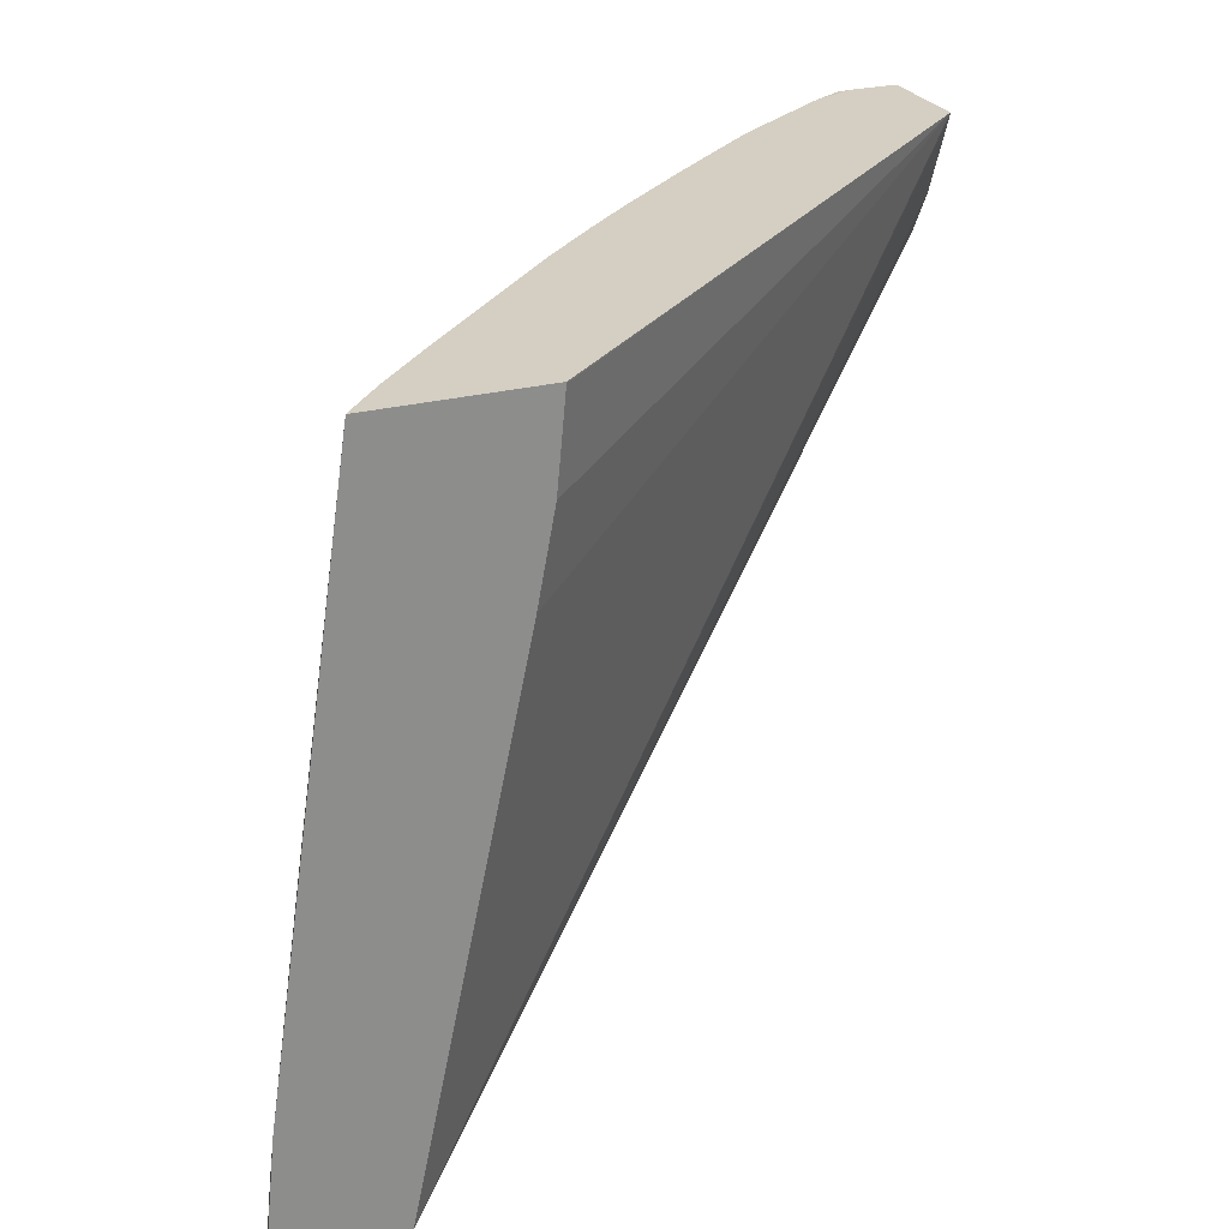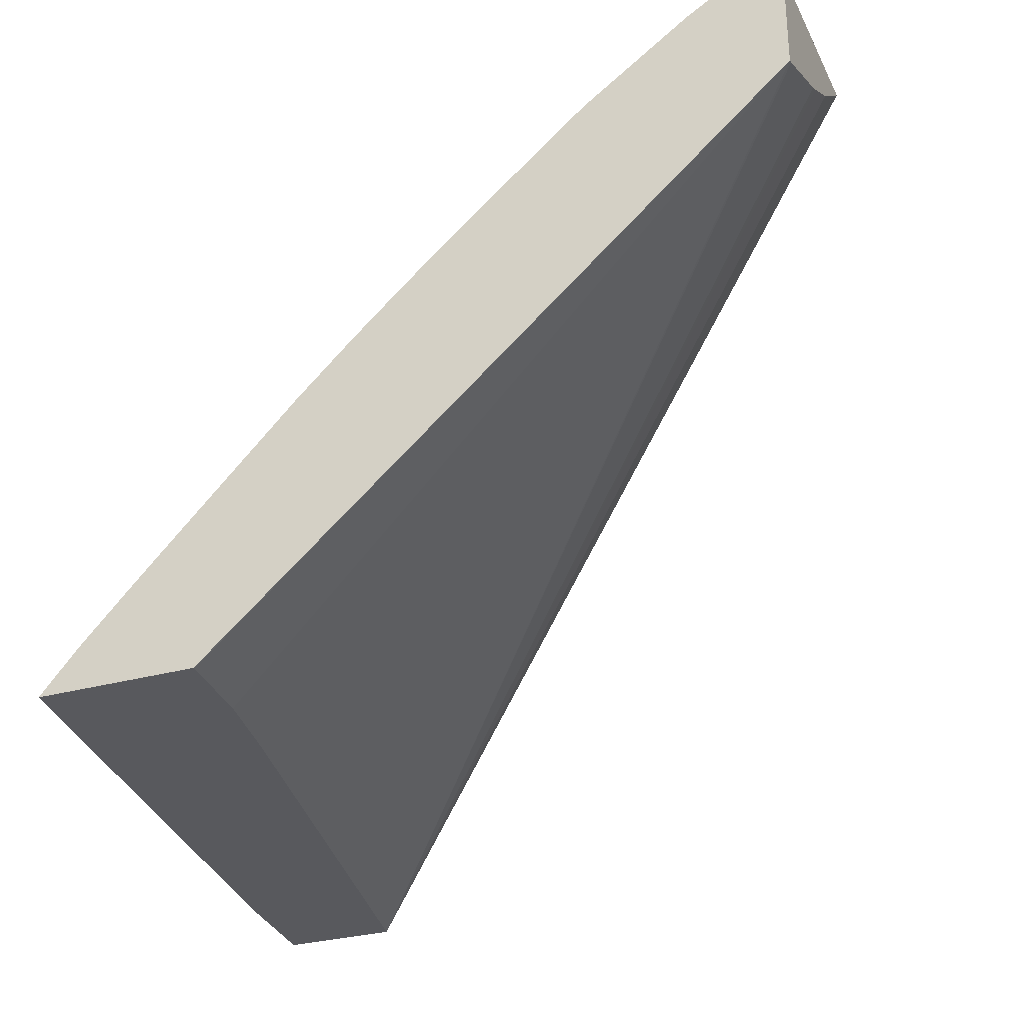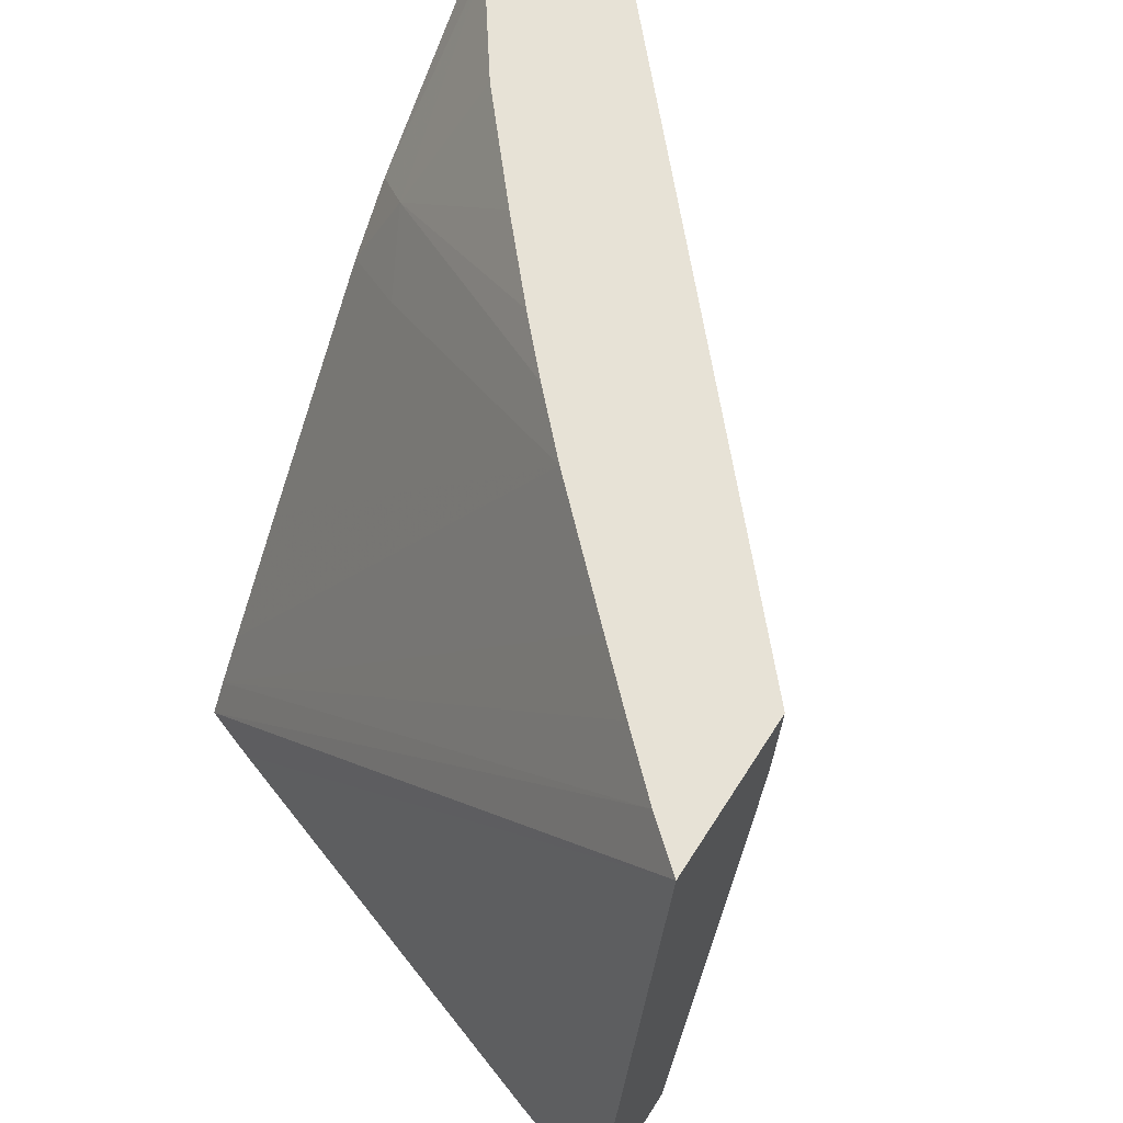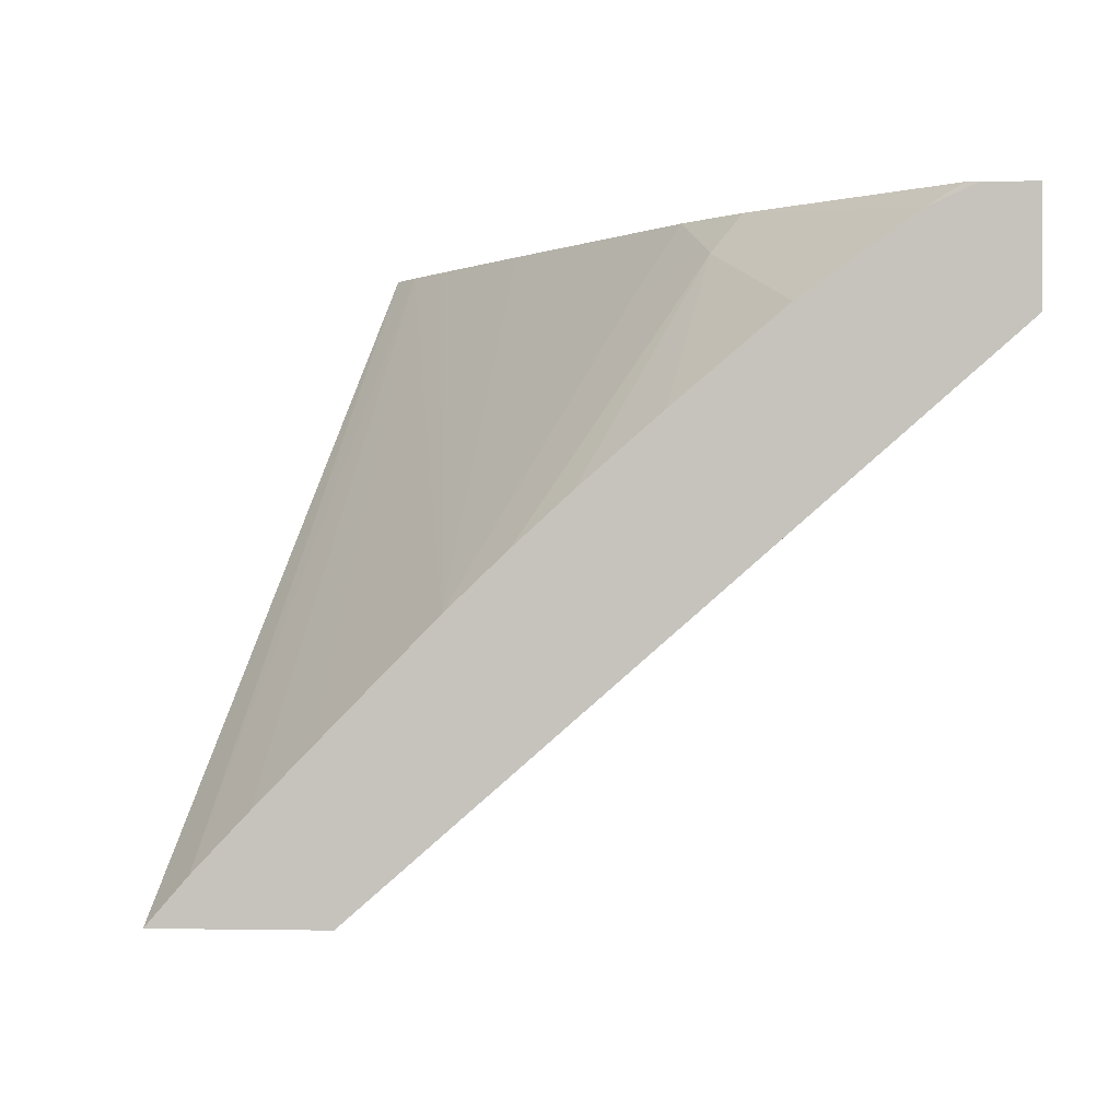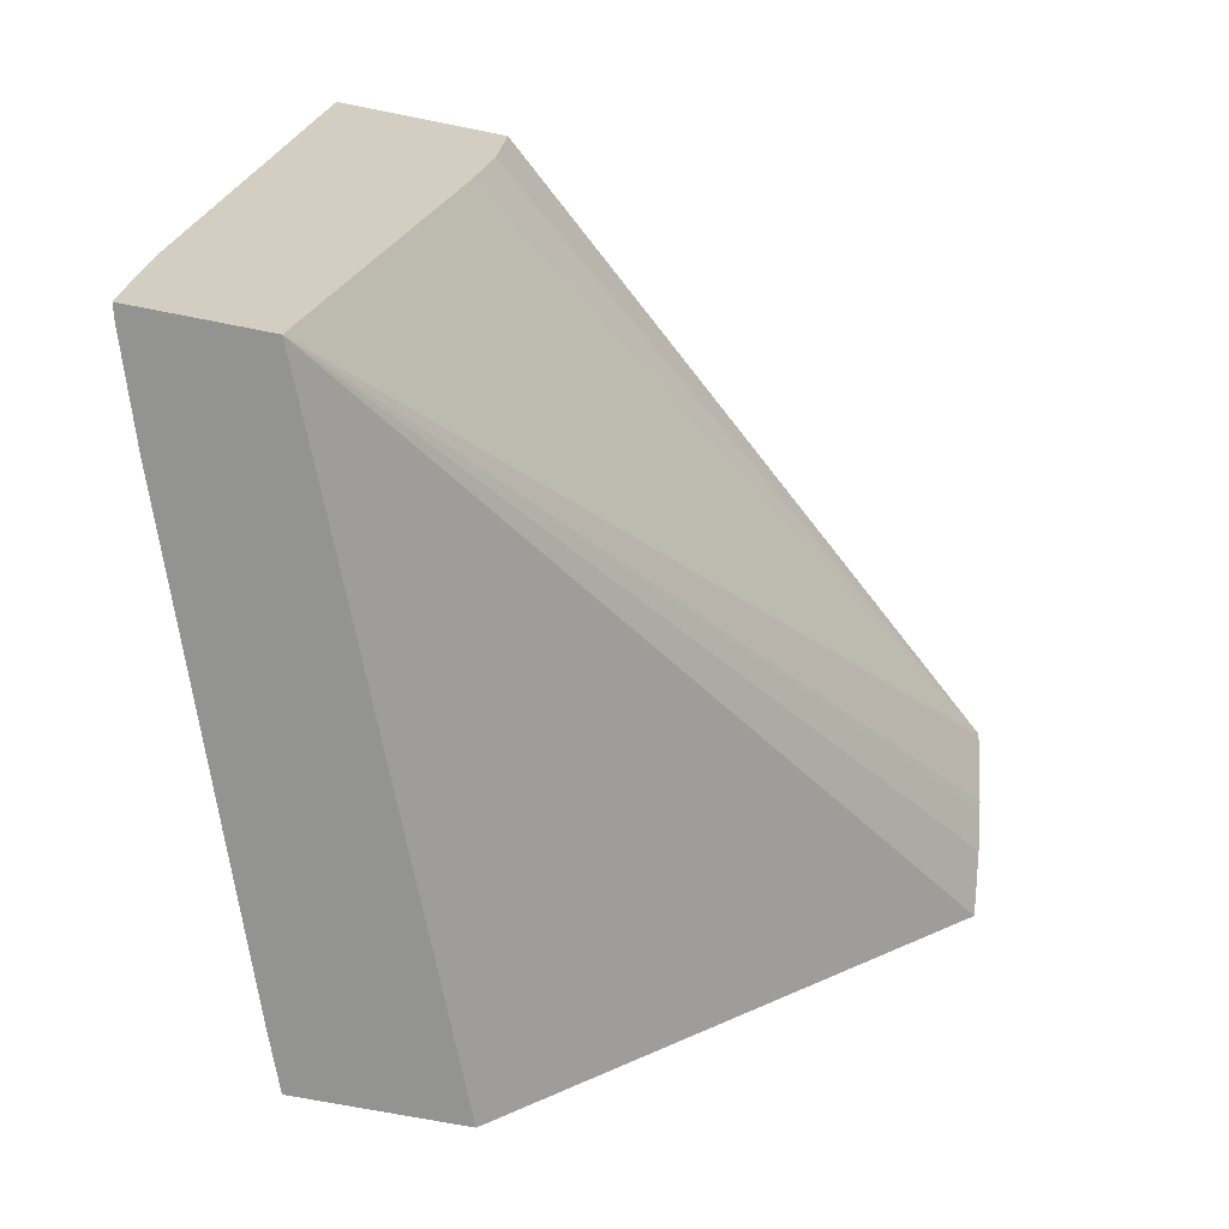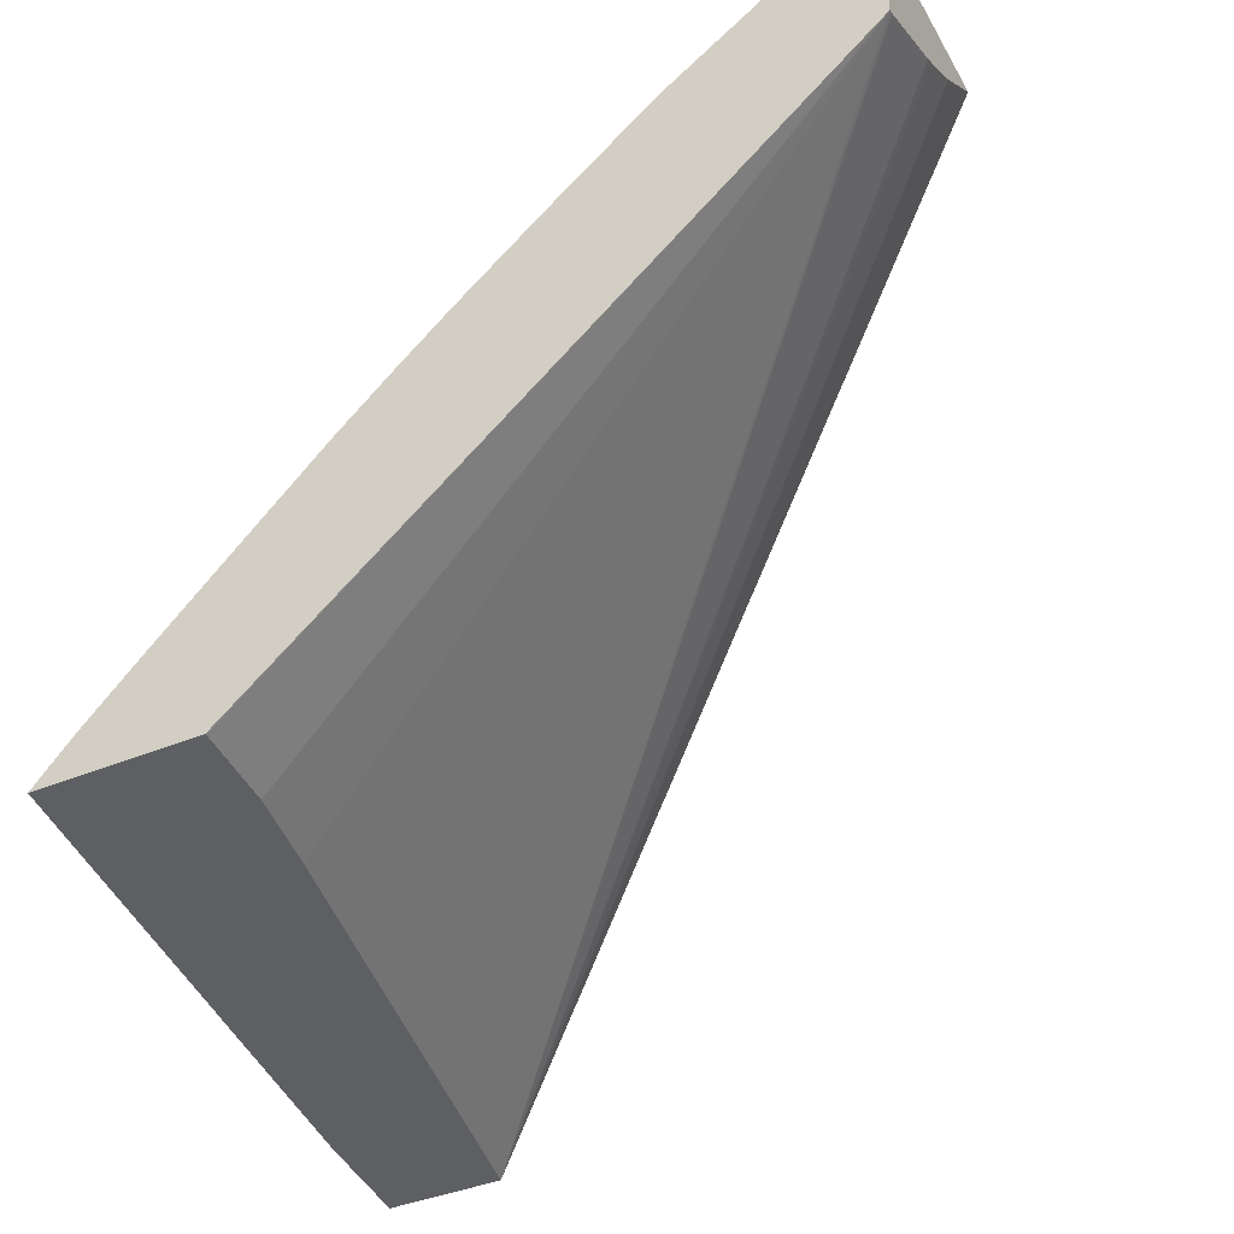
<metadata>
{"format":"obj","ext":"obj","renderer":"f3d","projection":"perspective","resolution":1024,"background":"white","views":[{"elev":25.6,"azim":157.5,"up":"+Y"},{"elev":-29.9,"azim":-157.6,"up":"+Z"},{"elev":63.4,"azim":122.5,"up":"+Y"},{"elev":-0.1,"azim":-176.0,"up":"+Z"},{"elev":-66.7,"azim":168.5,"up":"+Y"},{"elev":-40.0,"azim":-152.8,"up":"+Z"}]}
</metadata>
<code>
v -0.007848 0.09801 0.01532
v -0.008195 0.09801 0.01572
v -0.008928 0.09183 0.02082
v -0.008736 0.09183 0.0203
v -0.007116 0.0929 0.01532
v -0.009284 0.09801 0.01532
v -0.008653 0.09801 0.0162
v -0.009131 0.09214 0.02082
v -0.01031 0.09183 0.02082
v -0.007317 0.09183 0.01628
v -0.007042 0.09183 0.01544
v -0.007021 0.09195 0.01532
v -0.009284 0.098 0.01532
v -0.01448 0.09801 0.01987
v -0.009134 0.09801 0.01669
v -0.009443 0.09259 0.02082
v -0.01009 0.09801 0.01767
v -0.01448 0.09632 0.02082
v -0.008471 0.09183 0.01628
v -0.007014 0.09183 0.01532
v -0.009211 0.09722 0.01532
v -0.01448 0.09797 0.01988
v -0.01448 0.09801 0.02082
v -0.009064 0.09645 0.01532
v -0.008078 0.09183 0.01532
v -0.01026 0.09376 0.02082
v -0.01059 0.09801 0.01815
v -0.01206 0.09672 0.02048
v -0.01141 0.09631 0.02016
v -0.01448 0.0968 0.02044
v -0.01448 0.09725 0.02018
v -0.01403 0.09801 0.02082
v -0.01448 0.09716 0.02023
v -0.01181 0.09591 0.02082
v -0.01107 0.09801 0.01859
v -0.01267 0.09801 0.01996
v -0.01361 0.09801 0.02063
v -0.01231 0.0965 0.02082
v -0.01175 0.09801 0.01918
v -0.01392 0.09801 0.02082
v -0.01364 0.09801 0.02064
v -0.01363 0.09801 0.02064
f 1 2 3
f 1 3 4
f 1 4 5
f 1 5 12
f 1 12 20
f 1 20 25
f 1 25 24
f 1 24 21
f 1 21 13
f 1 13 6
f 1 6 14
f 1 14 23
f 1 23 32
f 1 32 41
f 1 41 42
f 1 42 37
f 1 37 36
f 1 36 39
f 1 39 35
f 1 35 27
f 1 27 17
f 1 17 15
f 1 15 7
f 1 7 2
f 2 7 8
f 2 8 3
f 3 8 16
f 3 16 26
f 3 26 34
f 3 34 38
f 3 38 40
f 3 40 32
f 3 32 23
f 3 23 18
f 3 18 9
f 3 9 19
f 3 19 25
f 3 25 20
f 3 20 11
f 3 11 10
f 3 10 4
f 4 10 5
f 5 10 11
f 5 11 12
f 6 13 14
f 7 15 8
f 8 15 17
f 8 17 16
f 9 18 19
f 11 20 12
f 13 21 14
f 14 22 31
f 14 31 33
f 14 33 30
f 14 30 18
f 14 18 23
f 14 21 24
f 14 24 25
f 14 25 22
f 16 17 26
f 17 27 28
f 17 28 29
f 17 29 26
f 18 30 25
f 18 25 19
f 22 25 31
f 25 30 33
f 25 33 31
f 26 29 34
f 27 35 28
f 28 36 37
f 28 37 38
f 28 38 34
f 28 34 29
f 28 35 39
f 28 39 36
f 32 40 41
f 37 42 38
f 38 42 40
f 40 42 41

</code>
